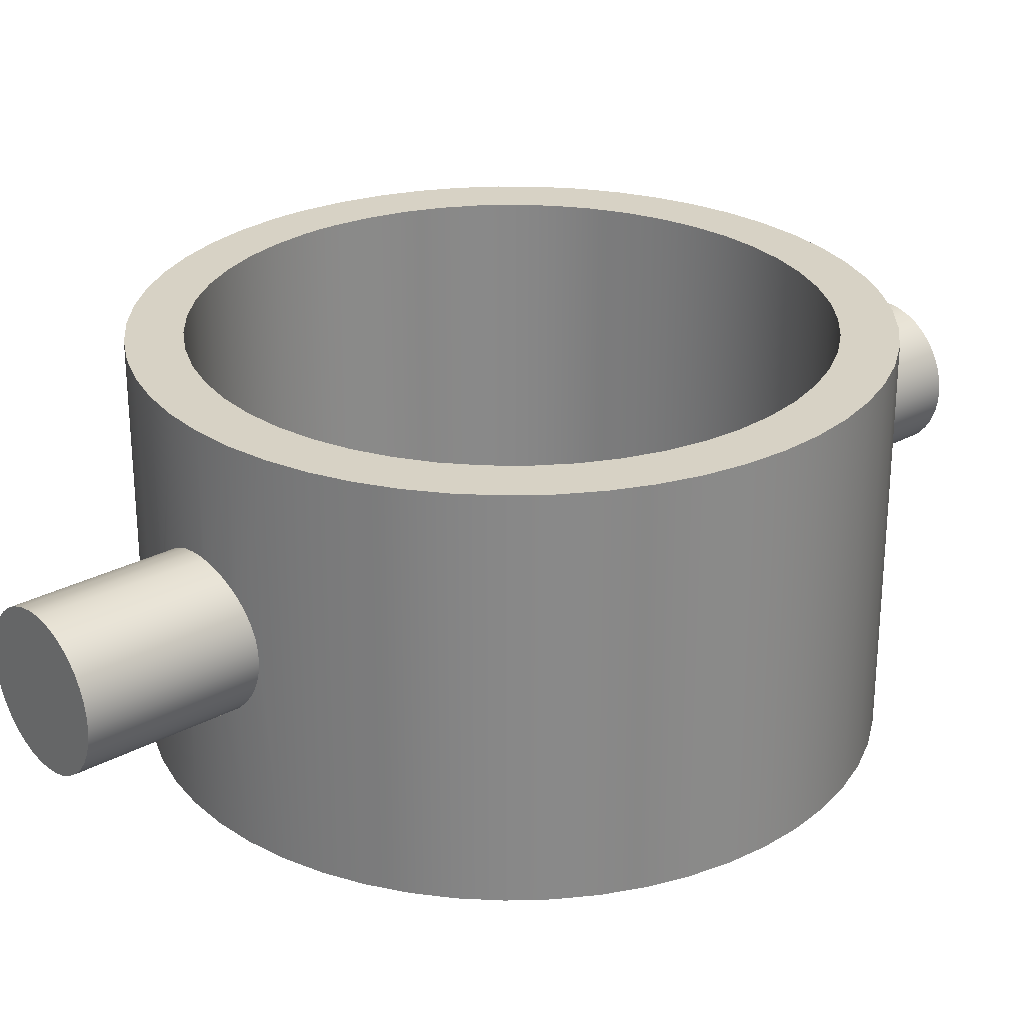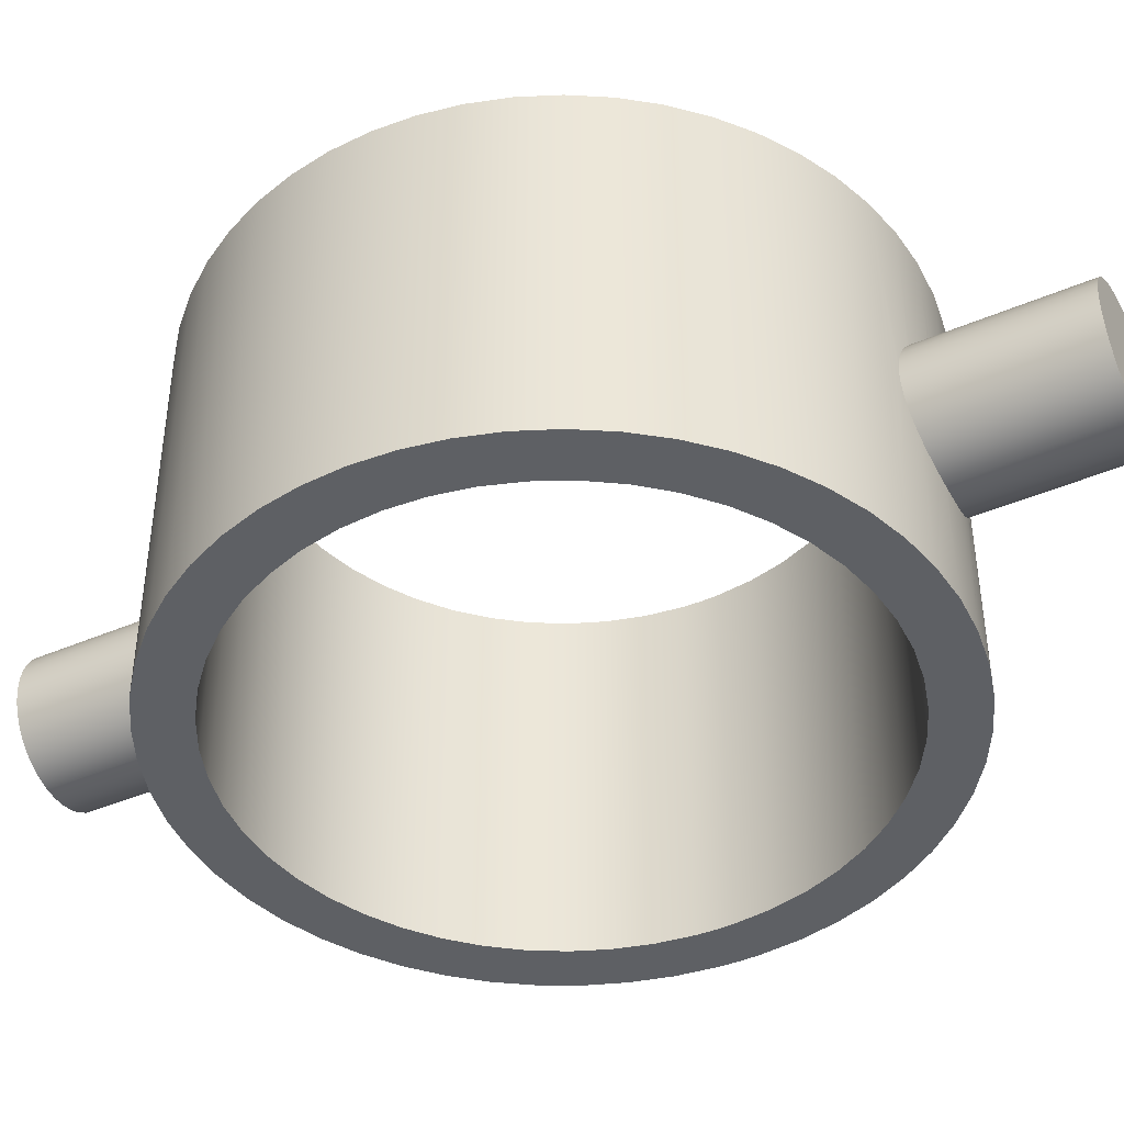
<metadata>
{"format":"obj","ext":"obj","renderer":"f3d","projection":"perspective","resolution":1024,"background":"white","views":[{"elev":27.3,"azim":-129.7,"up":"+Y"},{"elev":-43.1,"azim":-63.1,"up":"+Y"}]}
</metadata>
<code>
v  10.43 0 -26.45
v  10.75 3.7 -26.45
v  11.7 0 -26.41
v  11.14 3.733 -26.44
v  9.163 0 -26.33
v  9.305 4.21 -26.35
v  9.628 3.992 -26.39
v  9.984 3.831 -26.42
v  10.36 3.733 -26.44
v  10.43 3.727 -26.44
v  8.901 7.368 -26.29
v  8.696 7.035 -26.25
v  7.916 12 -26.07
v  8.551 6.673 -26.22
v  8.469 6.292 -26.21
v  8.452 5.902 -26.2
v  7.916 0 -26.07
v  8.502 5.515 -26.21
v  8.616 5.142 -26.24
v  8.791 4.794 -26.27
v  9.024 4.48 -26.31
v  9.163 4.347 -26.33
v  10.43 12 -26.45
v  10.43 8.271 -26.44
v  9.163 12 -26.33
v  10.17 8.226 -26.43
v  9.803 8.096 -26.41
v  9.462 7.906 -26.37
v  9.161 7.662 -26.33
v  11.7 8.094 -26.41
v  11.33 8.226 -26.43
v  11.7 12 -26.41
v  10.95 8.292 -26.45
v  10.55 8.292 -26.45
v  12.8 7.035 -26.25
v  12.6 7.368 -26.29
v  12.34 7.66 -26.33
v  12.04 7.906 -26.37
v  13 5.515 -26.21
v  13.05 5.902 -26.2
v  14.19 0 -25.88
v  12.96 5.404 -26.22
v  12.96 0 -26.22
v  12.88 5.142 -26.24
v  12.95 6.673 -26.22
v  12.96 12 -26.22
v  12.96 6.604 -26.22
v  14.19 12 -25.88
v  13.03 6.292 -26.21
v  12.19 4.21 -26.35
v  12.48 4.48 -26.31
v  12.71 4.794 -26.27
v  11.52 3.831 -26.42
v  11.7 3.917 -26.41
v  11.87 3.992 -26.39
v  10.43 12 -4.955
v  10.75 8.3 -4.95
v  11.7 12 -4.992
v  11.14 8.267 -4.957
v  9.163 12 -5.068
v  9.305 7.79 -5.048
v  9.628 8.008 -5.009
v  9.984 8.169 -4.977
v  10.36 8.267 -4.957
v  10.43 8.273 -4.956
v  8.901 4.632 -5.11
v  8.696 4.965 -5.148
v  7.916 0 -5.33
v  8.551 5.327 -5.177
v  8.469 5.708 -5.195
v  8.452 6.098 -5.199
v  8.502 6.485 -5.188
v  7.916 12 -5.33
v  8.616 6.858 -5.164
v  8.791 7.206 -5.13
v  9.024 7.52 -5.09
v  9.163 7.653 -5.069
v  10.43 0 -4.955
v  10.43 3.729 -4.956
v  9.163 0 -5.068
v  10.17 3.774 -4.966
v  9.803 3.904 -4.992
v  9.462 4.094 -5.027
v  9.161 4.338 -5.068
v  11.7 3.906 -4.992
v  11.33 3.774 -4.966
v  11.7 0 -4.992
v  10.95 3.708 -4.952
v  10.55 3.708 -4.952
v  12.6 4.632 -5.11
v  12.34 4.34 -5.069
v  12.04 4.094 -5.027
v  13 6.485 -5.188
v  13.05 6.098 -5.199
v  14.19 12 -5.516
v  12.96 6.596 -5.181
v  12.96 12 -5.181
v  12.88 6.858 -5.164
v  13.03 5.708 -5.195
v  14.19 0 -5.516
v  12.96 5.396 -5.181
v  12.96 0 -5.181
v  12.95 5.327 -5.177
v  12.8 4.965 -5.148
v  12.19 7.79 -5.048
v  12.48 7.52 -5.09
v  12.71 7.206 -5.13
v  11.52 8.169 -4.977
v  11.7 8.084 -4.994
v  11.87 8.008 -5.009
v  15.37 0 -5.995
v  15.37 12 -5.995
v  16.49 0 -6.61
v  16.49 12 -6.61
v  17.52 0 -7.352
v  17.52 12 -7.352
v  18.46 0 -8.212
v  18.46 12 -8.212
v  19.29 0 -9.177
v  19.29 12 -9.177
v  20.01 0 -10.23
v  20.01 12 -10.23
v  20.59 0 -11.37
v  20.59 12 -11.37
v  21.03 0 -12.56
v  21.03 12 -12.56
v  21.33 0 -13.8
v  21.33 12 -13.8
v  21.48 0 -15.06
v  21.48 12 -15.06
v  21.5 12 -15.7
v  21.5 0 -15.7
v  21.48 12 -16.34
v  21.48 0 -16.34
v  21.33 0 -17.6
v  21.33 12 -17.6
v  21.03 0 -18.84
v  21.03 12 -18.84
v  20.59 0 -20.03
v  20.59 12 -20.03
v  20.01 0 -21.17
v  20.01 12 -21.17
v  19.29 0 -22.22
v  19.29 12 -22.22
v  18.46 0 -23.19
v  18.46 12 -23.19
v  17.52 0 -24.05
v  17.52 12 -24.05
v  16.49 0 -24.79
v  16.49 12 -24.79
v  15.37 0 -25.41
v  15.37 12 -25.41
v  6.71 12 -5.738
v  6.71 0 -5.738
v  5.56 12 -6.286
v  5.56 0 -6.286
v  4.483 12 -6.966
v  4.483 0 -6.966
v  3.494 12 -7.768
v  3.494 0 -7.768
v  2.607 12 -8.682
v  2.607 0 -8.682
v  1.834 12 -9.694
v  1.834 0 -9.694
v  1.186 12 -10.79
v  1.186 0 -10.79
v  0.6727 12 -11.96
v  0.6727 0 -11.96
v  0.3008 12 -13.18
v  0.3008 0 -13.18
v  0.0755 12 -14.43
v  0.0755 0 -14.43
v  0 12 -15.7
v  0 0 -15.7
v  0.0755 12 -16.97
v  0.0755 0 -16.97
v  0.3008 12 -18.23
v  0.3008 0 -18.23
v  0.6727 12 -19.44
v  0.6727 0 -19.44
v  1.186 12 -20.61
v  1.186 0 -20.61
v  1.834 12 -21.71
v  1.834 0 -21.71
v  2.607 12 -22.72
v  2.607 0 -22.72
v  3.494 12 -23.63
v  3.494 0 -23.63
v  4.483 12 -24.43
v  4.483 0 -24.43
v  5.56 12 -25.11
v  5.56 0 -25.11
v  6.71 12 -25.66
v  6.71 0 -25.66
v  16.88 12 -8.945
v  17.7 12 -9.785
v  18.4 12 -10.72
v  18.97 12 -11.74
v  19.41 12 -12.82
v  19.71 12 -13.96
v  19.86 12 -15.12
v  19.88 12 -15.7
v  19.86 12 -16.28
v  19.71 12 -17.44
v  19.41 12 -18.58
v  18.97 12 -19.66
v  18.4 12 -20.68
v  17.7 12 -21.62
v  4.195 12 -9.352
v  5.061 12 -8.566
v  6.02 12 -7.897
v  7.056 12 -7.356
v  8.154 12 -6.952
v  9.294 12 -6.692
v  10.46 12 -6.58
v  11.63 12 -6.617
v  12.78 12 -6.804
v  13.9 12 -7.136
v  14.97 12 -7.61
v  15.97 12 -8.216
v  16.88 12 -22.45
v  15.97 12 -23.18
v  14.97 12 -23.79
v  13.9 12 -24.26
v  12.78 12 -24.6
v  11.63 12 -24.78
v  10.46 12 -24.82
v  9.294 12 -24.71
v  8.154 12 -24.45
v  7.056 12 -24.04
v  6.02 12 -23.5
v  5.061 12 -22.83
v  4.195 12 -22.05
v  3.437 12 -21.16
v  2.799 12 -20.18
v  2.292 12 -19.12
v  1.923 12 -18.01
v  1.7 12 -16.87
v  1.625 12 -15.7
v  1.7 12 -14.53
v  1.923 12 -13.39
v  2.292 12 -12.28
v  2.799 12 -11.22
v  3.437 12 -10.24
v  17.7 0 -9.785
v  16.88 0 -8.945
v  15.97 0 -8.216
v  14.97 0 -7.61
v  13.9 0 -7.136
v  12.78 0 -6.804
v  11.63 0 -6.617
v  10.46 0 -6.58
v  9.294 0 -6.692
v  8.154 0 -6.952
v  7.056 0 -7.356
v  6.02 0 -7.897
v  5.061 0 -8.566
v  4.195 0 -9.352
v  3.437 0 -10.24
v  2.799 0 -11.22
v  2.292 0 -12.28
v  1.923 0 -13.39
v  1.7 0 -14.53
v  1.625 0 -15.7
v  1.7 0 -16.87
v  1.923 0 -18.01
v  2.292 0 -19.12
v  2.799 0 -20.18
v  3.437 0 -21.16
v  4.195 0 -22.05
v  5.061 0 -22.83
v  6.02 0 -23.5
v  7.056 0 -24.04
v  8.154 0 -24.45
v  9.294 0 -24.71
v  10.46 0 -24.82
v  11.63 0 -24.78
v  12.78 0 -24.6
v  13.9 0 -24.26
v  14.97 0 -23.79
v  15.97 0 -23.18
v  16.88 0 -22.45
v  17.7 0 -21.62
v  18.4 0 -20.68
v  18.97 0 -19.66
v  19.41 0 -18.58
v  19.71 0 -17.44
v  19.86 0 -16.28
v  19.88 0 -15.7
v  19.86 0 -15.12
v  19.71 0 -13.96
v  19.41 0 -12.82
v  18.97 0 -11.74
v  18.4 0 -10.72
v  12.88 5.142 -31.4
v  12.71 4.794 -31.4
v  12.48 4.48 -31.4
v  12.19 4.21 -31.4
v  11.87 3.992 -31.4
v  11.52 3.831 -31.4
v  13.03 6.292 -31.4
v  13.05 5.902 -31.4
v  13 5.515 -31.4
v  12.04 7.906 -31.4
v  12.34 7.66 -31.4
v  12.6 7.368 -31.4
v  12.8 7.035 -31.4
v  12.95 6.673 -31.4
v  9.462 7.906 -31.4
v  9.803 8.096 -31.4
v  10.17 8.226 -31.4
v  10.55 8.292 -31.4
v  10.75 8.3 -31.4
v  10.95 8.292 -31.4
v  11.33 8.226 -31.4
v  11.7 8.096 -31.4
v  9.024 4.48 -31.4
v  8.791 4.794 -31.4
v  8.616 5.142 -31.4
v  8.502 5.515 -31.4
v  8.452 5.902 -31.4
v  8.469 6.292 -31.4
v  8.551 6.673 -31.4
v  8.696 7.035 -31.4
v  8.901 7.368 -31.4
v  9.159 7.66 -31.4
v  10.36 3.733 -31.4
v  9.984 3.831 -31.4
v  9.628 3.992 -31.4
v  9.305 4.21 -31.4
v  11.14 3.733 -31.4
v  10.75 3.7 -31.4
v  10.75 6 -31.4
v  12.88 6.858 -0
v  12.71 7.206 -0
v  12.48 7.52 -0
v  12.19 7.79 -0
v  11.87 8.008 -0
v  11.52 8.169 -0
v  13.03 5.708 -0
v  13.05 6.098 -0
v  13 6.485 -0
v  12.04 4.094 -0
v  12.34 4.34 -0
v  12.6 4.632 -0
v  12.8 4.965 -0
v  12.95 5.327 -0
v  10.55 3.708 -0
v  10.95 3.708 -0
v  11.33 3.774 -0
v  11.7 3.904 -0
v  9.462 4.094 -0
v  9.803 3.904 -0
v  10.17 3.774 -0
v  9.024 7.52 -0
v  8.791 7.206 -0
v  8.616 6.858 -0
v  8.502 6.485 -0
v  8.452 6.098 -0
v  8.469 5.708 -0
v  8.551 5.327 -0
v  8.696 4.965 -0
v  8.901 4.632 -0
v  9.159 4.34 -0
v  10.36 8.267 -0
v  9.984 8.169 -0
v  9.628 8.008 -0
v  9.305 7.79 -0
v  11.14 8.267 -0
v  10.75 8.3 -0
v  10.75 6 -0
g walHolder
f 1 2 3
f 3 2 4
f 5 6 7
f 7 8 5
f 5 8 9
f 5 9 1
f 1 9 10
f 1 10 2
f 11 12 13
f 12 14 13
f 13 14 15
f 13 15 16
f 17 18 19
f 19 20 17
f 17 20 21
f 17 21 5
f 5 21 22
f 5 22 6
f 23 24 25
f 25 24 26
f 25 26 27
f 27 28 25
f 25 28 29
f 25 29 13
f 13 29 11
f 30 31 32
f 32 31 33
f 32 33 23
f 23 33 34
f 23 34 24
f 35 36 32
f 32 36 37
f 37 38 32
f 32 38 30
f 39 40 41
f 39 41 42
f 42 41 43
f 42 43 44
f 35 32 45
f 45 32 46
f 45 46 47
f 47 46 48
f 47 48 49
f 50 51 43
f 43 51 52
f 43 52 44
f 4 53 3
f 3 53 54
f 3 54 43
f 43 54 55
f 43 55 50
f 56 57 58
f 58 57 59
f 60 61 62
f 62 63 60
f 60 63 64
f 60 64 56
f 56 64 65
f 56 65 57
f 66 67 68
f 67 69 68
f 68 69 70
f 68 70 71
f 71 72 73
f 73 72 74
f 74 75 73
f 73 75 76
f 73 76 60
f 60 76 77
f 60 77 61
f 78 79 80
f 80 79 81
f 80 81 82
f 82 83 80
f 80 83 84
f 80 84 68
f 68 84 66
f 85 86 87
f 87 86 88
f 87 88 78
f 78 88 89
f 78 89 79
f 87 90 91
f 91 92 87
f 87 92 85
f 93 94 95
f 93 95 96
f 96 95 97
f 96 97 98
f 94 99 100
f 100 99 101
f 100 101 102
f 102 101 103
f 102 103 87
f 87 103 104
f 87 104 90
f 105 106 97
f 97 106 107
f 97 107 98
f 59 108 58
f 58 108 109
f 58 109 97
f 97 109 110
f 97 110 105
f 94 100 95
f 95 100 111
f 95 111 112
f 112 111 113
f 112 113 114
f 114 113 115
f 114 115 116
f 116 115 117
f 116 117 118
f 118 117 119
f 118 119 120
f 120 119 121
f 120 121 122
f 122 121 123
f 122 123 124
f 124 123 125
f 124 125 126
f 126 125 127
f 126 127 128
f 128 127 129
f 128 129 130
f 130 129 131
f 131 129 132
f 131 132 133
f 132 134 133
f 133 134 135
f 133 135 136
f 136 135 137
f 136 137 138
f 138 137 139
f 138 139 140
f 140 139 141
f 140 141 142
f 142 141 143
f 142 143 144
f 144 143 145
f 144 145 146
f 146 145 147
f 146 147 148
f 148 147 149
f 148 149 150
f 150 149 151
f 150 151 152
f 152 151 41
f 152 41 48
f 48 41 40
f 48 40 49
f 71 73 68
f 68 73 153
f 68 153 154
f 154 153 155
f 154 155 156
f 156 155 157
f 156 157 158
f 158 157 159
f 158 159 160
f 160 159 161
f 160 161 162
f 162 161 163
f 162 163 164
f 164 163 165
f 164 165 166
f 166 165 167
f 166 167 168
f 168 167 169
f 168 169 170
f 170 169 171
f 170 171 172
f 172 171 173
f 172 173 174
f 174 173 175
f 174 175 176
f 176 175 177
f 176 177 178
f 178 177 179
f 178 179 180
f 180 179 181
f 180 181 182
f 182 181 183
f 182 183 184
f 184 183 185
f 184 185 186
f 186 185 187
f 186 187 188
f 188 187 189
f 188 189 190
f 190 189 191
f 190 191 192
f 192 191 193
f 192 193 194
f 194 193 13
f 194 13 17
f 17 13 16
f 17 16 18
f 195 118 196
f 196 118 120
f 196 120 197
f 197 120 122
f 197 122 198
f 198 122 124
f 198 124 199
f 199 124 126
f 199 126 200
f 200 126 128
f 200 128 201
f 201 128 130
f 201 130 202
f 202 130 131
f 202 131 203
f 203 131 133
f 203 133 204
f 204 133 136
f 204 136 205
f 205 136 138
f 205 138 206
f 206 138 140
f 206 140 207
f 207 140 142
f 207 142 208
f 209 159 210
f 210 159 157
f 210 157 211
f 211 157 155
f 211 155 212
f 212 155 153
f 212 153 213
f 213 153 73
f 213 73 214
f 214 73 60
f 214 60 215
f 215 60 56
f 215 56 216
f 216 56 58
f 216 58 217
f 217 58 97
f 217 97 218
f 218 97 95
f 218 95 219
f 219 95 112
f 219 112 220
f 220 112 114
f 220 114 195
f 195 114 116
f 195 116 118
f 142 144 208
f 208 144 146
f 208 146 221
f 221 146 148
f 221 148 222
f 222 148 150
f 222 150 223
f 223 150 152
f 223 152 224
f 224 152 48
f 224 48 225
f 225 48 46
f 225 46 226
f 226 46 32
f 226 32 227
f 227 32 23
f 227 23 228
f 228 23 25
f 228 25 229
f 229 25 13
f 229 13 230
f 230 13 193
f 230 193 231
f 231 193 191
f 231 191 232
f 191 189 232
f 232 189 187
f 232 187 233
f 233 187 185
f 233 185 234
f 234 185 183
f 234 183 235
f 235 183 181
f 235 181 236
f 236 181 179
f 236 179 237
f 237 179 177
f 237 177 238
f 238 177 175
f 238 175 239
f 239 175 173
f 239 173 240
f 240 173 171
f 240 171 241
f 241 171 169
f 241 169 242
f 242 169 167
f 242 167 243
f 243 167 165
f 243 165 244
f 244 165 163
f 244 163 209
f 209 163 161
f 209 161 159
f 245 117 246
f 246 117 115
f 246 115 247
f 247 115 113
f 247 113 248
f 248 113 111
f 248 111 249
f 249 111 100
f 249 100 250
f 250 100 102
f 250 102 251
f 251 102 87
f 251 87 252
f 252 87 78
f 252 78 253
f 253 78 80
f 253 80 254
f 254 80 68
f 254 68 255
f 255 68 154
f 255 154 256
f 256 154 156
f 256 156 257
f 156 158 257
f 257 158 160
f 257 160 258
f 258 160 162
f 258 162 259
f 259 162 164
f 259 164 260
f 260 164 166
f 260 166 261
f 261 166 168
f 261 168 262
f 262 168 170
f 262 170 263
f 263 170 172
f 263 172 264
f 264 172 174
f 264 174 265
f 265 174 176
f 265 176 266
f 266 176 178
f 266 178 267
f 267 178 180
f 267 180 268
f 268 180 182
f 268 182 269
f 269 182 184
f 269 184 270
f 184 186 270
f 270 186 188
f 270 188 271
f 271 188 190
f 271 190 272
f 272 190 192
f 272 192 273
f 273 192 194
f 273 194 274
f 274 194 17
f 274 17 275
f 275 17 5
f 275 5 276
f 276 5 1
f 276 1 277
f 277 1 3
f 277 3 278
f 278 3 43
f 278 43 279
f 279 43 41
f 279 41 280
f 280 41 151
f 280 151 281
f 281 151 149
f 281 149 282
f 149 147 282
f 282 147 145
f 282 145 283
f 283 145 143
f 283 143 284
f 284 143 141
f 284 141 285
f 285 141 139
f 285 139 286
f 286 139 137
f 286 137 287
f 287 137 135
f 287 135 288
f 288 135 134
f 288 134 289
f 289 134 132
f 289 132 290
f 290 132 129
f 290 129 291
f 291 129 127
f 291 127 292
f 292 127 125
f 292 125 293
f 293 125 123
f 293 123 294
f 294 123 121
f 294 121 245
f 245 121 119
f 245 119 117
f 239 264 238
f 238 264 265
f 238 265 237
f 237 265 266
f 237 266 236
f 236 266 267
f 236 267 235
f 235 267 268
f 235 268 234
f 234 268 269
f 234 269 233
f 233 269 270
f 233 270 232
f 232 270 271
f 232 271 231
f 231 271 272
f 231 272 230
f 230 272 273
f 230 273 229
f 229 273 274
f 229 274 228
f 228 274 275
f 228 275 227
f 227 275 276
f 227 276 226
f 226 276 277
f 226 277 225
f 225 277 278
f 225 278 224
f 224 278 279
f 224 279 223
f 223 279 280
f 223 280 222
f 222 280 281
f 222 281 221
f 221 281 282
f 221 282 208
f 208 282 283
f 208 283 207
f 207 283 284
f 207 284 206
f 206 284 285
f 206 285 205
f 205 285 286
f 205 286 204
f 204 286 287
f 204 287 203
f 203 287 288
f 203 288 202
f 202 288 289
f 202 289 201
f 201 289 290
f 201 290 200
f 200 290 291
f 200 291 199
f 199 291 292
f 199 292 198
f 198 292 293
f 198 293 197
f 197 293 294
f 197 294 196
f 196 294 245
f 196 245 195
f 195 245 246
f 195 246 220
f 220 246 247
f 220 247 219
f 219 247 248
f 219 248 218
f 218 248 249
f 218 249 217
f 217 249 250
f 217 250 216
f 216 250 251
f 216 251 215
f 215 251 252
f 215 252 214
f 214 252 253
f 214 253 213
f 213 253 254
f 213 254 212
f 212 254 255
f 212 255 211
f 211 255 256
f 211 256 210
f 210 256 257
f 210 257 209
f 209 257 258
f 209 258 244
f 244 258 259
f 244 259 243
f 243 259 260
f 243 260 242
f 242 260 261
f 242 261 241
f 241 261 262
f 241 262 240
f 240 262 263
f 240 263 239
f 239 263 264
f 295 52 296
f 296 52 51
f 296 51 297
f 297 51 50
f 297 50 298
f 298 50 55
f 298 55 299
f 299 55 54
f 299 54 300
f 301 40 302
f 302 40 39
f 302 39 303
f 303 39 42
f 303 42 295
f 295 42 44
f 295 44 52
f 304 37 305
f 305 37 36
f 305 36 306
f 306 36 35
f 306 35 307
f 307 35 45
f 307 45 308
f 308 45 47
f 308 47 301
f 301 47 49
f 301 49 40
f 309 27 310
f 310 27 26
f 310 26 311
f 311 26 24
f 311 24 312
f 312 24 34
f 312 34 313
f 313 34 33
f 313 33 314
f 314 33 31
f 314 31 315
f 315 31 30
f 315 30 316
f 316 30 304
f 304 30 38
f 304 38 37
f 309 29 28
f 309 28 27
f 317 20 318
f 318 20 19
f 318 19 319
f 319 19 18
f 319 18 320
f 320 18 16
f 320 16 321
f 321 16 15
f 321 15 322
f 322 15 14
f 322 14 323
f 323 14 12
f 323 12 324
f 324 12 11
f 324 11 325
f 325 11 29
f 325 29 326
f 326 29 309
f 327 8 328
f 328 8 7
f 328 7 329
f 329 7 6
f 329 6 330
f 330 6 22
f 330 22 317
f 317 22 21
f 317 21 20
f 54 53 300
f 300 53 4
f 300 4 331
f 331 4 2
f 331 2 332
f 332 2 10
f 332 10 327
f 327 10 9
f 327 9 8
f 313 314 333
f 313 333 312
f 309 310 333
f 333 310 311
f 333 311 312
f 324 325 333
f 333 325 326
f 333 326 309
f 321 322 333
f 333 322 323
f 333 323 324
f 318 319 333
f 333 319 320
f 333 320 321
f 329 330 333
f 333 330 317
f 333 317 318
f 332 327 333
f 333 327 328
f 333 328 329
f 299 300 333
f 333 300 331
f 333 331 332
f 296 297 333
f 333 297 298
f 333 298 299
f 302 303 333
f 333 303 295
f 333 295 296
f 307 308 333
f 333 308 301
f 333 301 302
f 304 305 333
f 333 305 306
f 333 306 307
f 314 315 333
f 333 315 316
f 333 316 304
f 334 107 335
f 335 107 106
f 335 106 336
f 336 106 105
f 336 105 337
f 337 105 110
f 337 110 338
f 338 110 109
f 338 109 339
f 340 94 341
f 341 94 93
f 341 93 342
f 342 93 96
f 342 96 334
f 334 96 98
f 334 98 107
f 343 91 344
f 344 91 90
f 344 90 345
f 345 90 104
f 345 104 346
f 346 104 103
f 346 103 347
f 347 103 101
f 347 101 340
f 340 101 99
f 340 99 94
f 348 88 349
f 349 88 86
f 349 86 350
f 350 86 85
f 350 85 351
f 351 85 343
f 343 85 92
f 343 92 91
f 352 82 353
f 353 82 81
f 353 81 354
f 354 81 79
f 354 79 348
f 348 79 89
f 348 89 88
f 352 84 83
f 352 83 82
f 355 75 356
f 356 75 74
f 356 74 357
f 357 74 72
f 357 72 358
f 358 72 71
f 358 71 359
f 359 71 70
f 359 70 360
f 360 70 69
f 360 69 361
f 361 69 67
f 361 67 362
f 362 67 66
f 362 66 363
f 363 66 84
f 363 84 364
f 364 84 352
f 365 63 366
f 366 63 62
f 366 62 367
f 367 62 61
f 367 61 368
f 368 61 77
f 368 77 355
f 355 77 76
f 355 76 75
f 109 108 339
f 339 108 59
f 339 59 369
f 369 59 57
f 369 57 370
f 370 57 65
f 370 65 365
f 365 65 64
f 365 64 63
f 370 365 371
f 338 339 371
f 371 339 369
f 371 369 370
f 335 336 371
f 371 336 337
f 371 337 338
f 341 342 371
f 371 342 334
f 371 334 335
f 346 347 371
f 371 347 340
f 371 340 341
f 343 344 371
f 371 344 345
f 371 345 346
f 349 350 371
f 371 350 351
f 371 351 343
f 353 354 371
f 371 354 348
f 371 348 349
f 363 364 371
f 371 364 352
f 371 352 353
f 360 361 371
f 371 361 362
f 371 362 363
f 357 358 371
f 371 358 359
f 371 359 360
f 368 355 371
f 371 355 356
f 371 356 357
f 365 366 371
f 371 366 367
f 371 367 368

</code>
